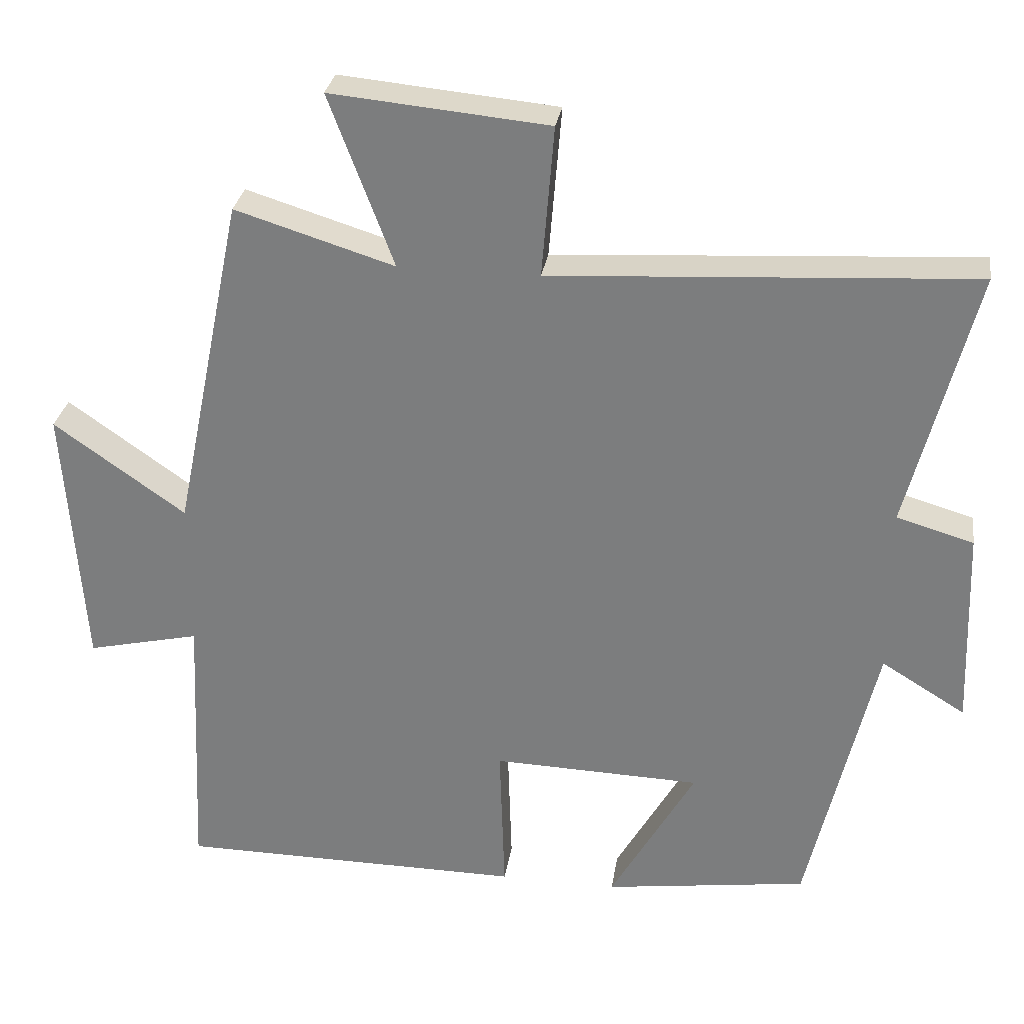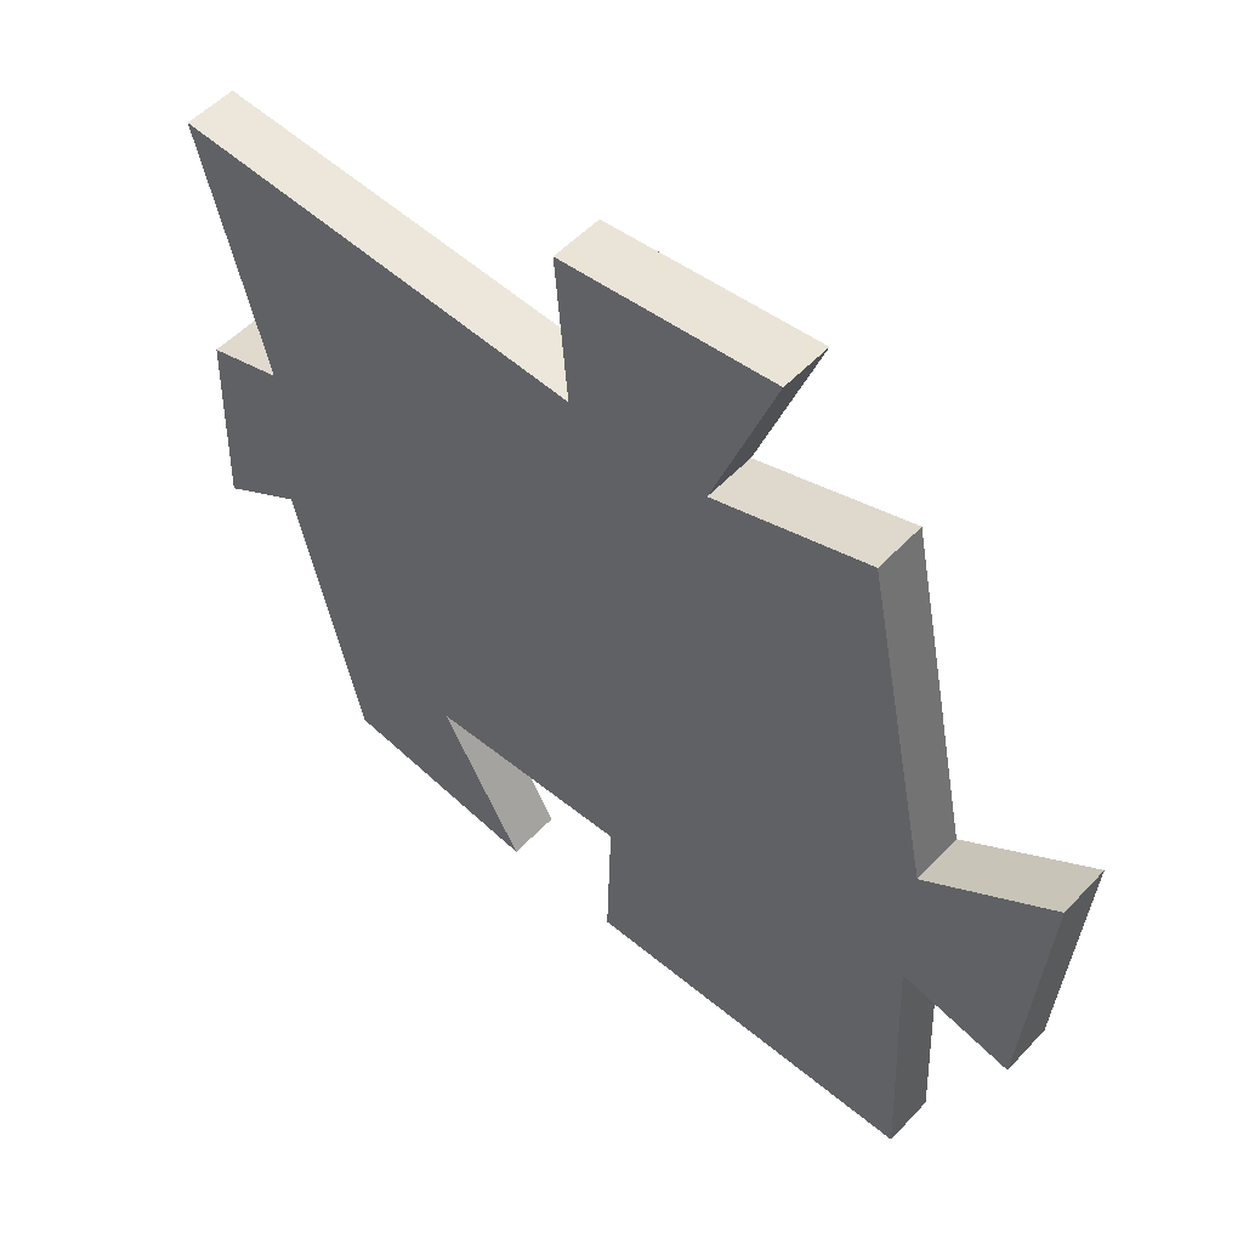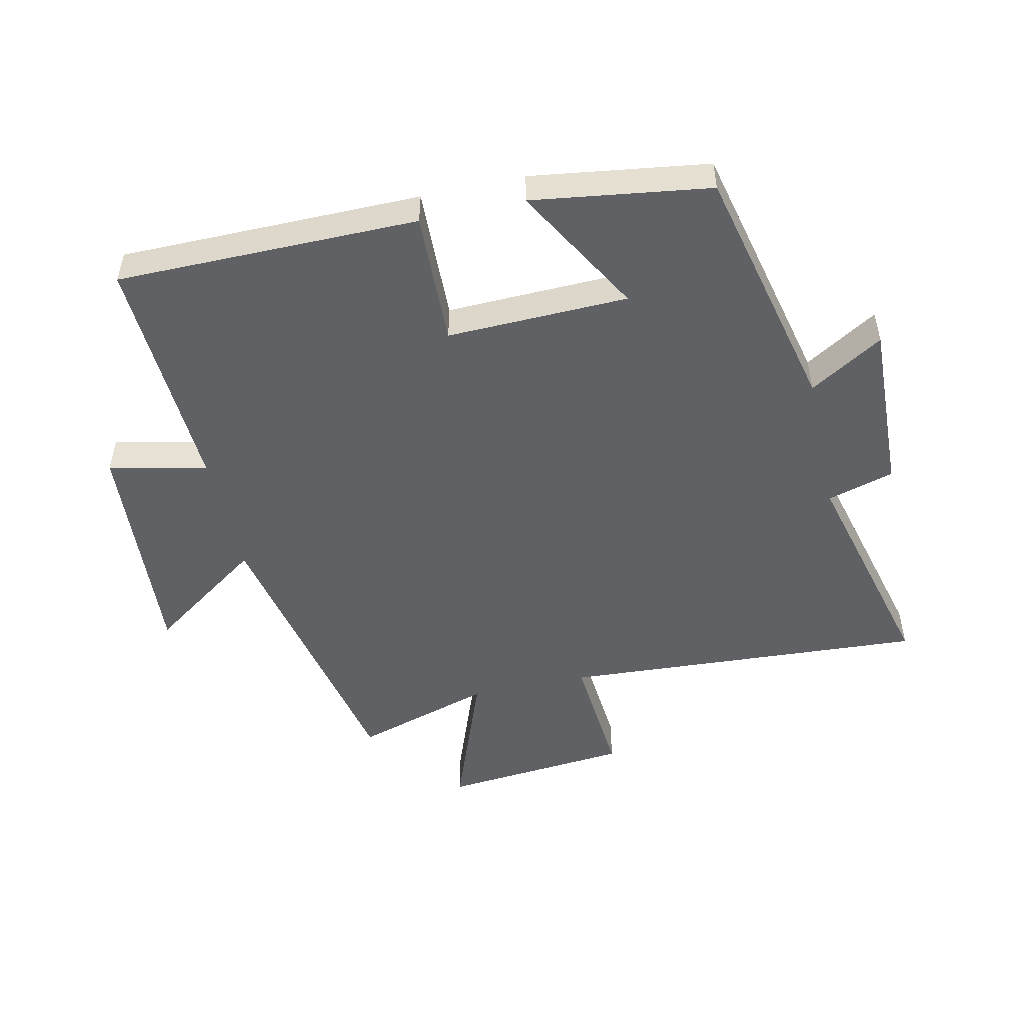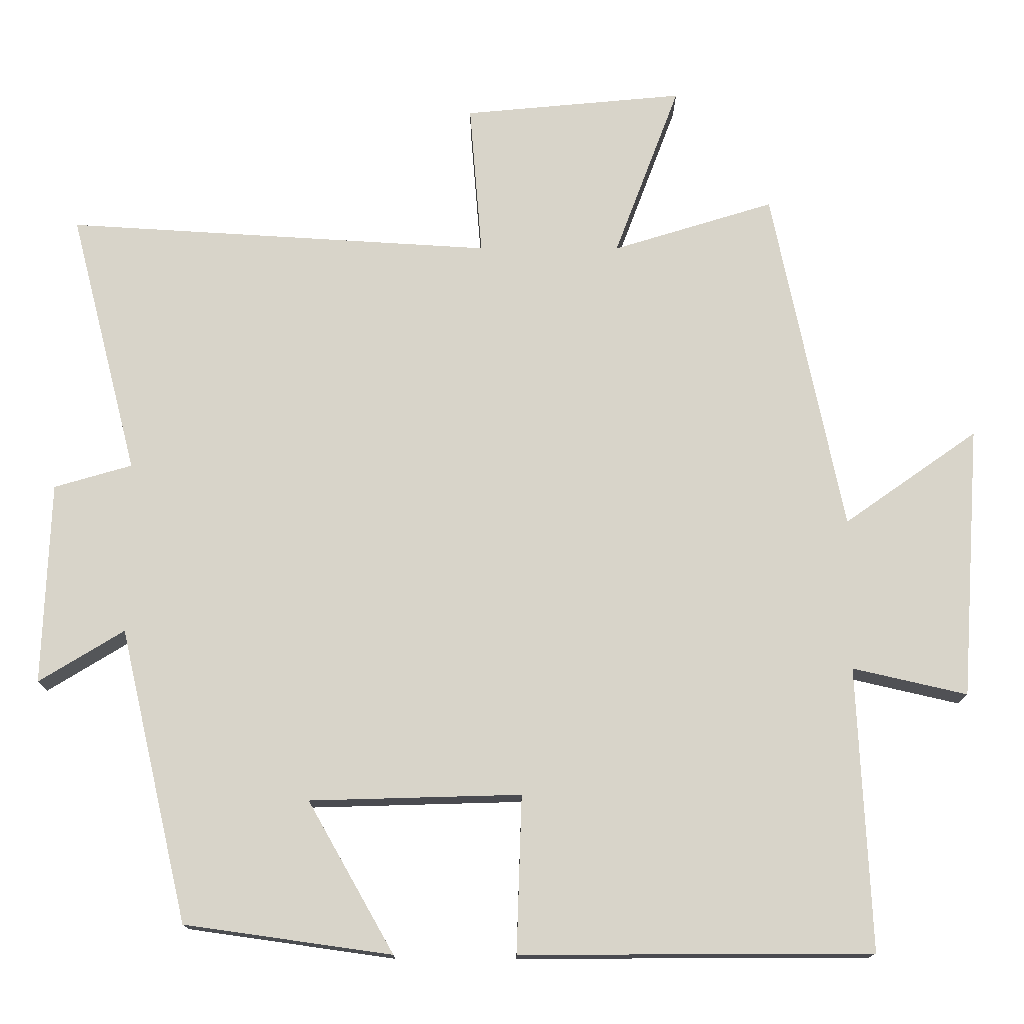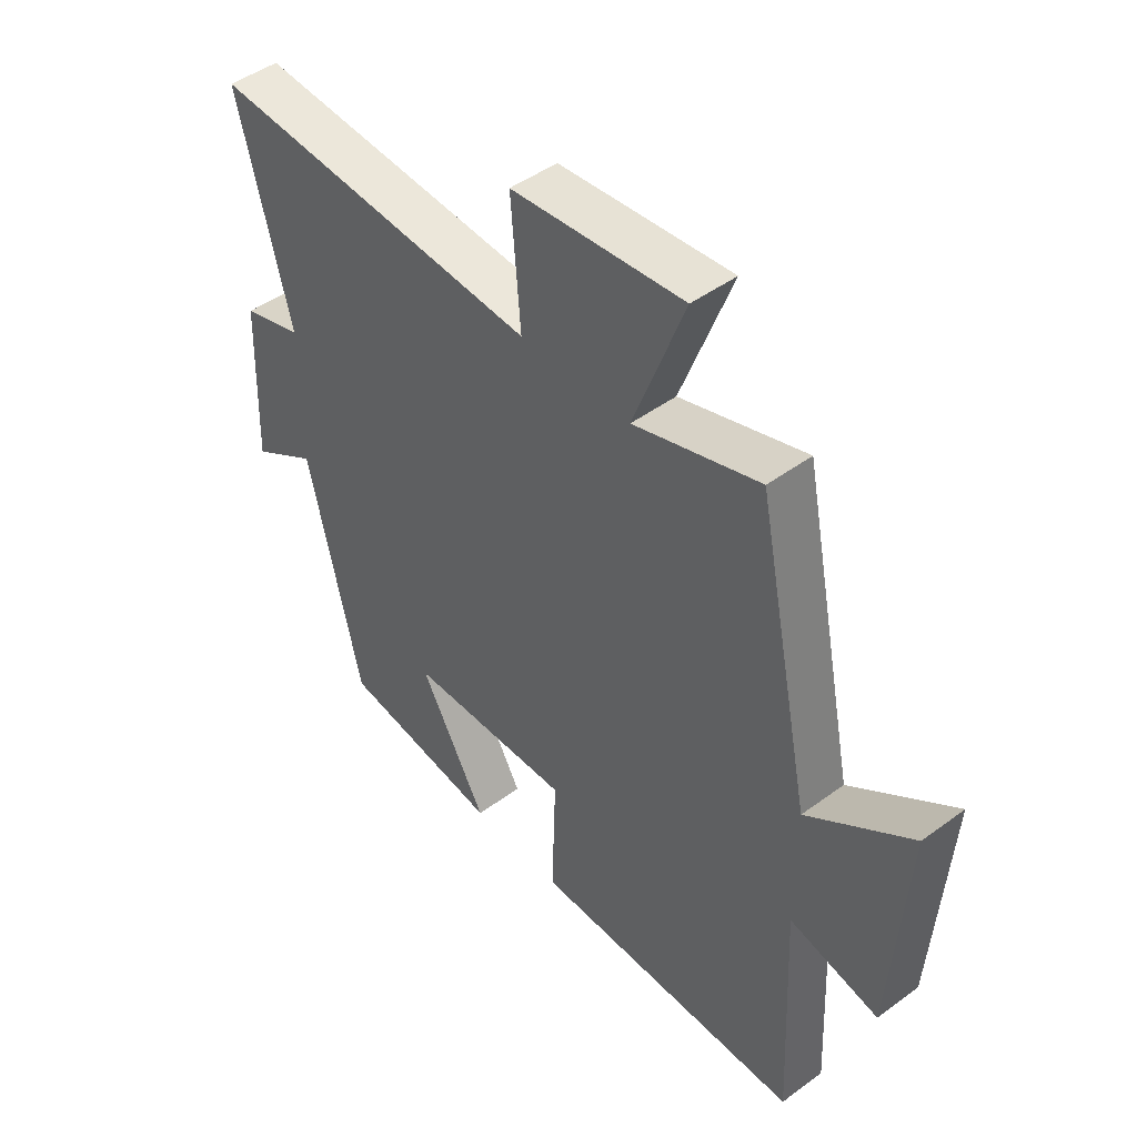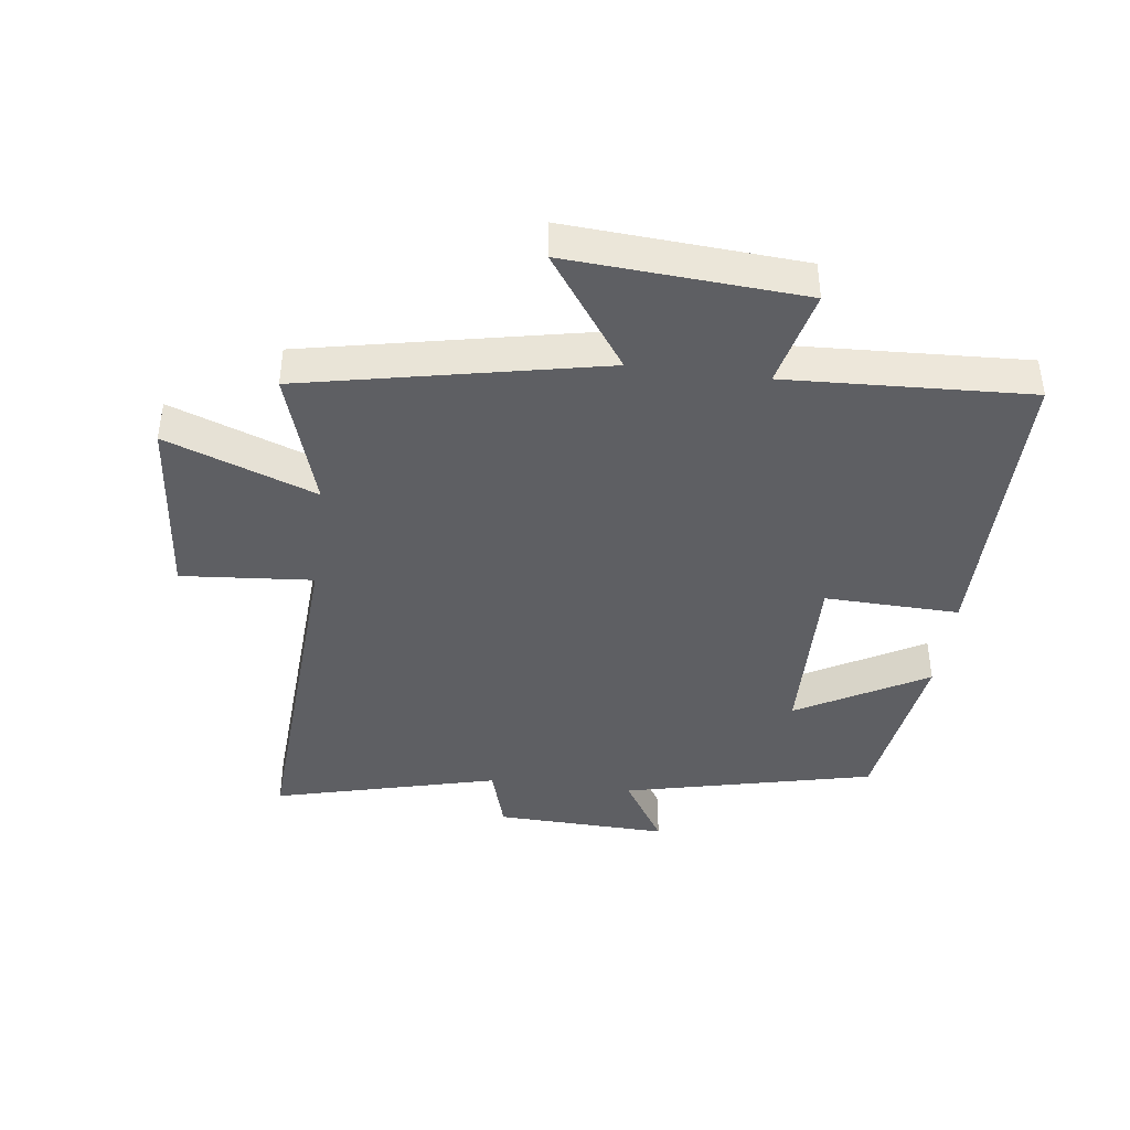
<metadata>
{"format":"obj","ext":"obj","renderer":"f3d","projection":"perspective","resolution":1024,"background":"white","views":[{"elev":29.6,"azim":-171.2,"up":"+Z"},{"elev":53.0,"azim":41.8,"up":"+Z"},{"elev":-49.8,"azim":-167.5,"up":"+Y"},{"elev":-14.6,"azim":-0.2,"up":"+Z"},{"elev":46.3,"azim":49.9,"up":"+Z"},{"elev":-41.1,"azim":82.7,"up":"+Y"}]}
</metadata>
<code>
v -0.592 0.07 0.535
v -0.011 0.07 0.5
v -0.028 0.07 0.709
v 0.272 0.07 0.737
v 0.183 0.07 0.5
v 0.403 0.07 0.568
v 0.5 0.07 0.096
v 0.682 0.07 0.224
v 0.656 0.07 -0.148
v 0.5 0.07 -0.112
v 0.518 0.07 -0.498
v 0.039 0.07 -0.5
v 0.046 0.07 -0.286
v -0.242 0.07 -0.294
v -0.125 0.07 -0.5
v -0.407 0.07 -0.46
v -0.5 0.07 -0.06
v -0.616 0.07 -0.131
v -0.606 0.07 0.145
v -0.5 0.07 0.176
v -0.592 0 0.535
v -0.011 0 0.5
v -0.028 0 0.709
v 0.272 0 0.737
v 0.183 0 0.5
v 0.403 0 0.568
v 0.5 0 0.096
v 0.682 0 0.224
v 0.656 0 -0.148
v 0.5 0 -0.112
v 0.518 0 -0.498
v 0.039 0 -0.5
v 0.046 0 -0.286
v -0.242 0 -0.294
v -0.125 0 -0.5
v -0.407 0 -0.46
v -0.5 0 -0.06
v -0.616 0 -0.131
v -0.606 0 0.145
v -0.5 0 0.176
f 17 18 19 20
f 16 17 20
f 14 15 16
f 14 16 20
f 20 1 2
f 14 20 2
f 13 14 2
f 10 11 12 13
f 7 8 9 10
f 7 10 13
f 6 7 13
f 5 6 13
f 2 3 4 5
f 2 5 13
f 40 39 38 37
f 40 37 36
f 36 35 34
f 40 36 34
f 22 21 40
f 22 40 34
f 22 34 33
f 33 32 31 30
f 30 29 28 27
f 33 30 27
f 33 27 26
f 33 26 25
f 25 24 23 22
f 33 25 22
f 1 21 22 2
f 2 22 23 3
f 3 23 24 4
f 4 24 25 5
f 5 25 26 6
f 6 26 27 7
f 7 27 28 8
f 8 28 29 9
f 9 29 30 10
f 10 30 31 11
f 11 31 32 12
f 12 32 33 13
f 13 33 34 14
f 14 34 35 15
f 15 35 36 16
f 16 36 37 17
f 17 37 38 18
f 18 38 39 19
f 19 39 40 20
f 20 40 21 1

</code>
